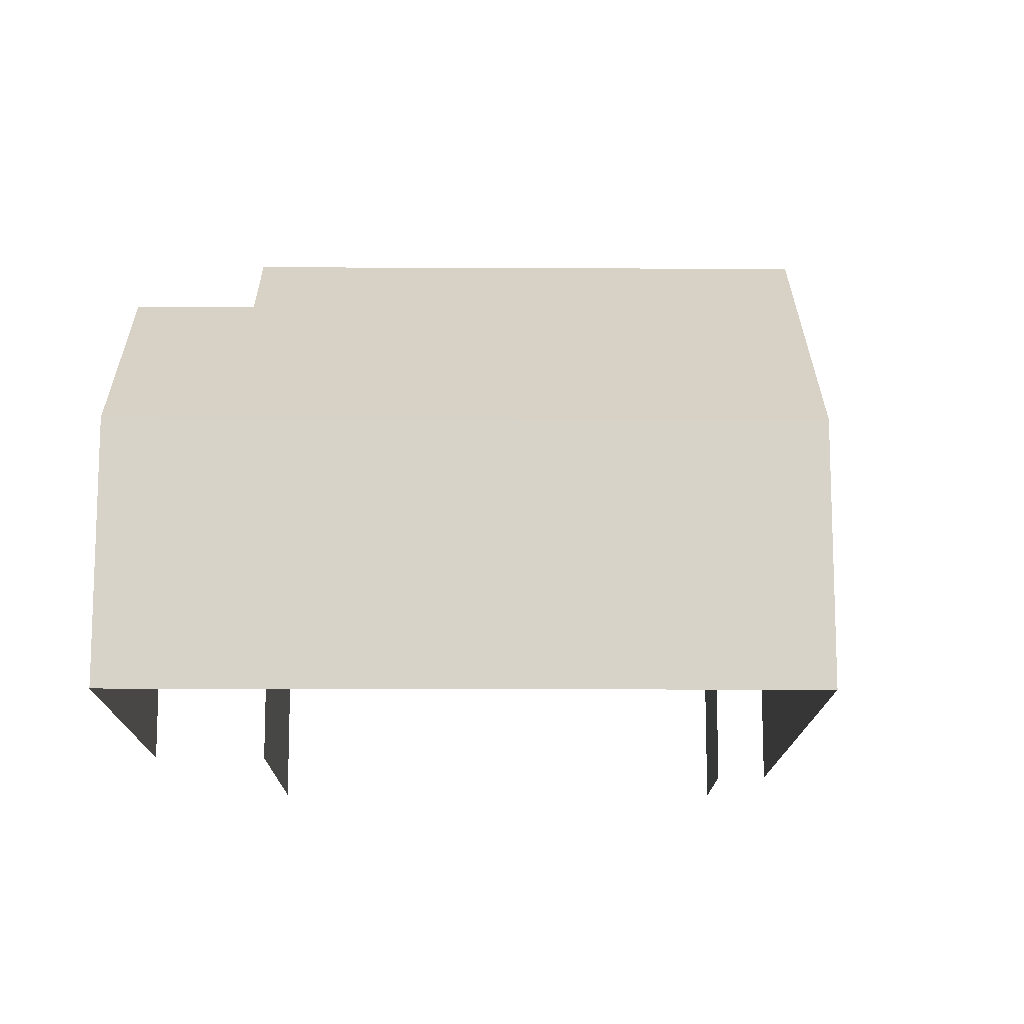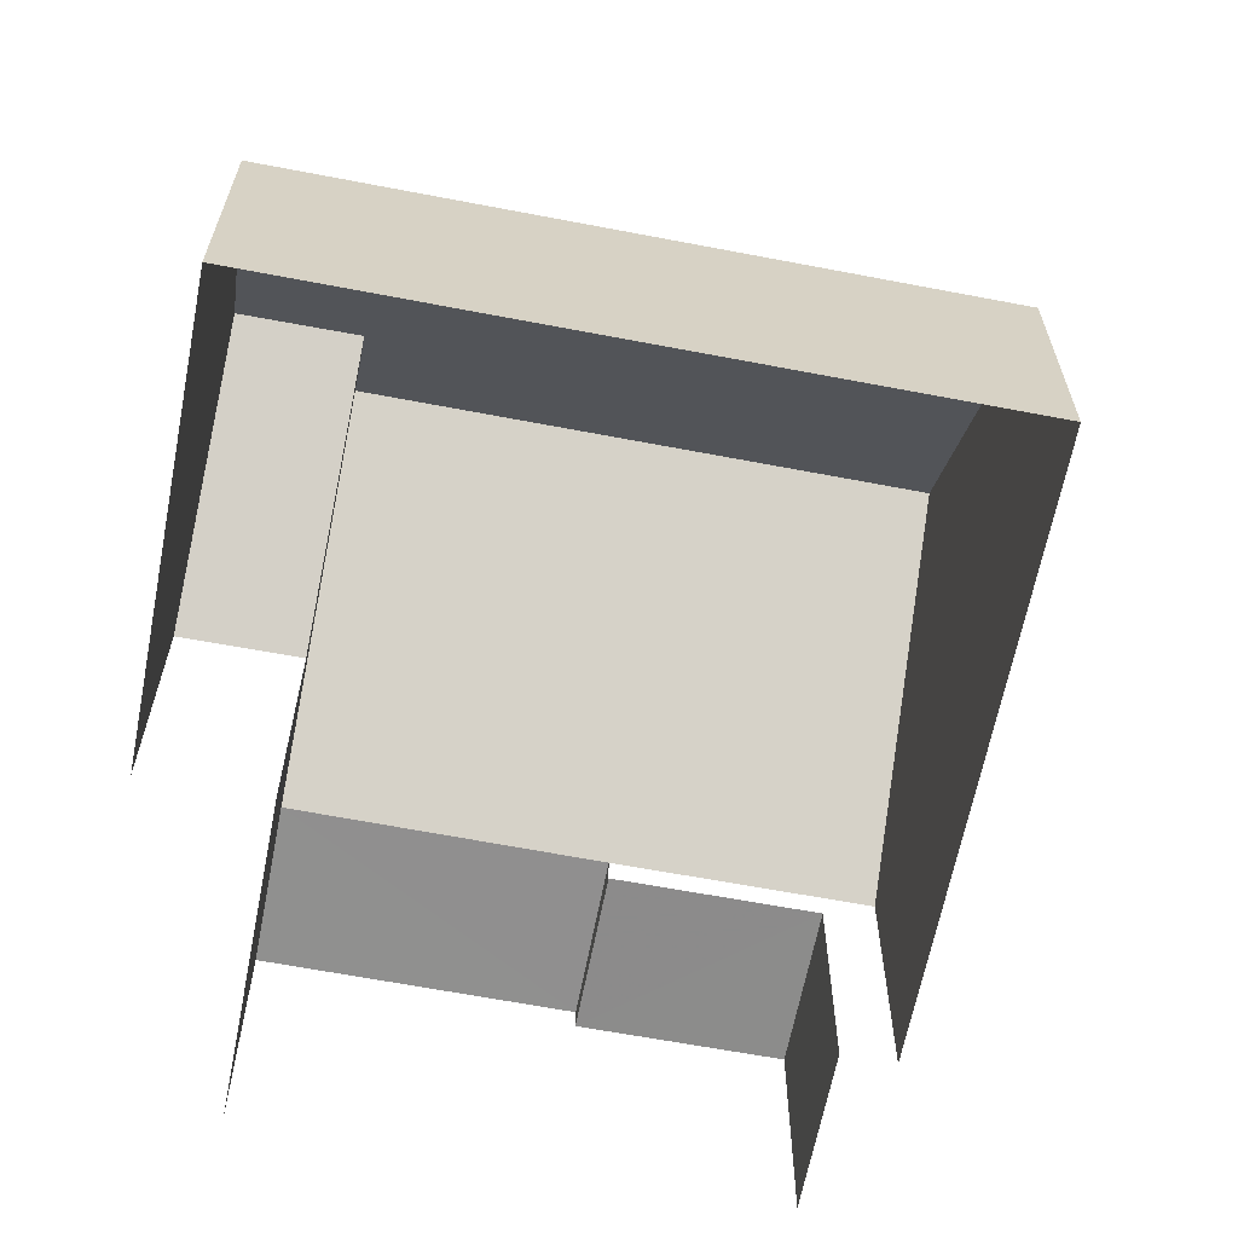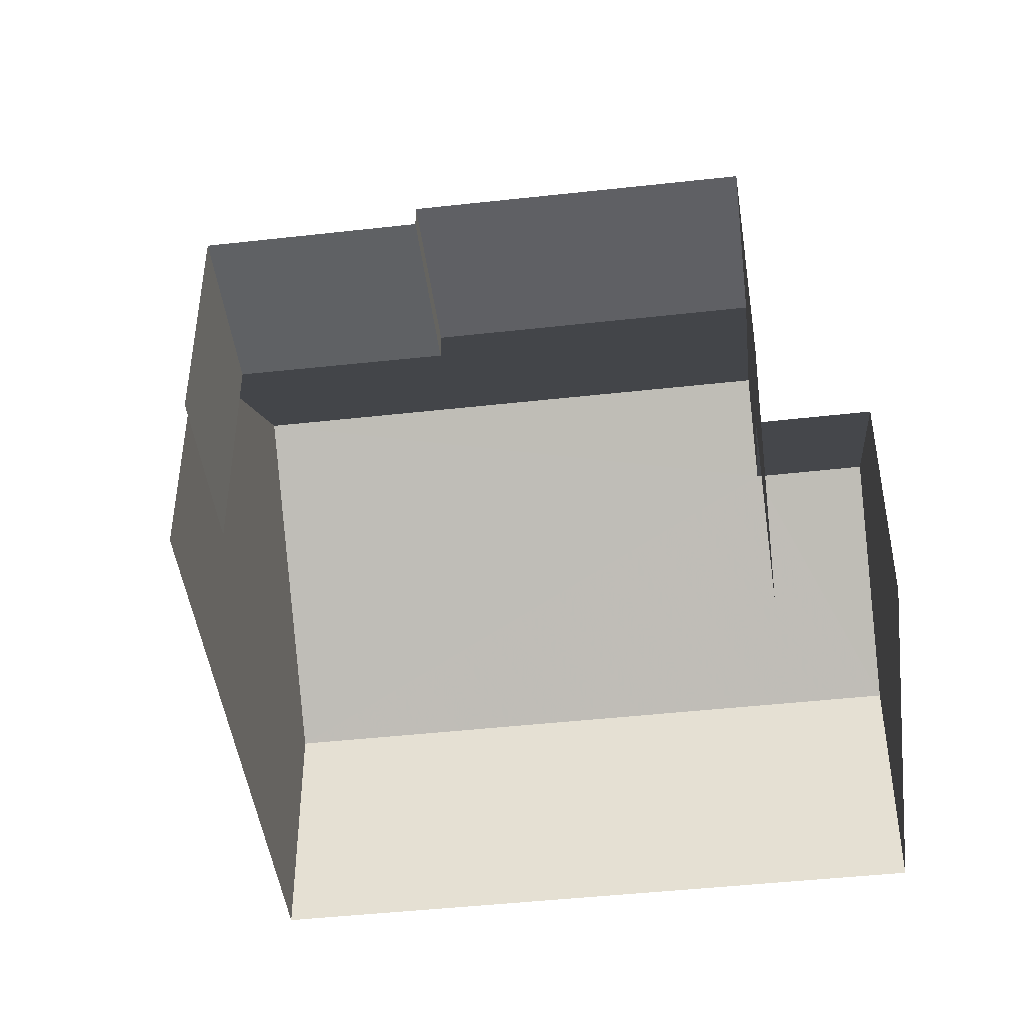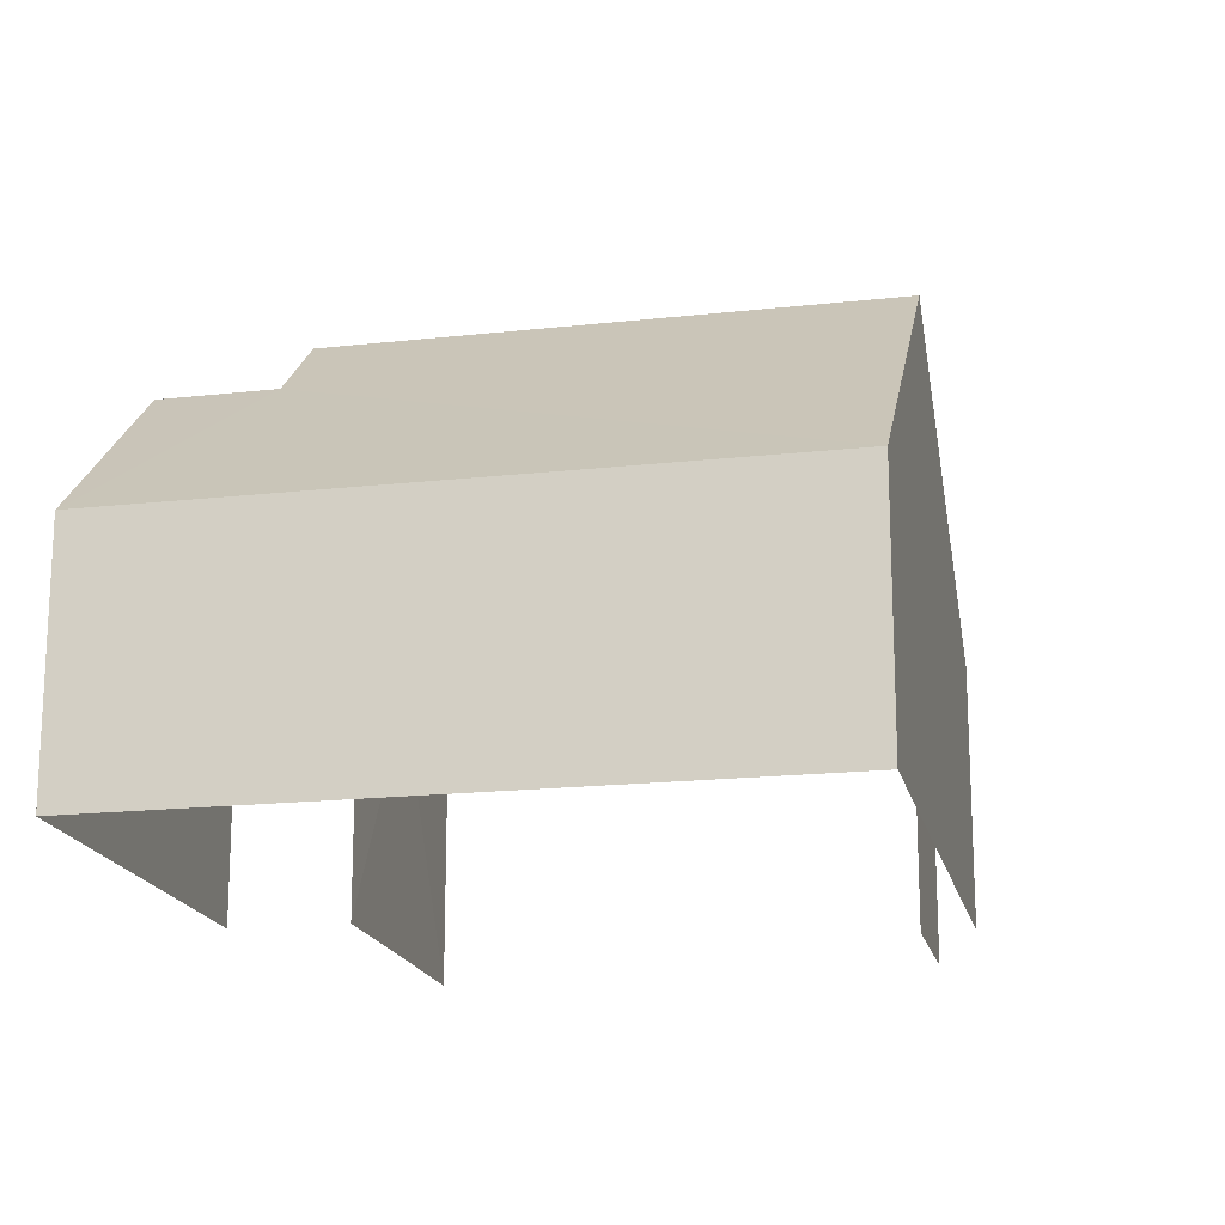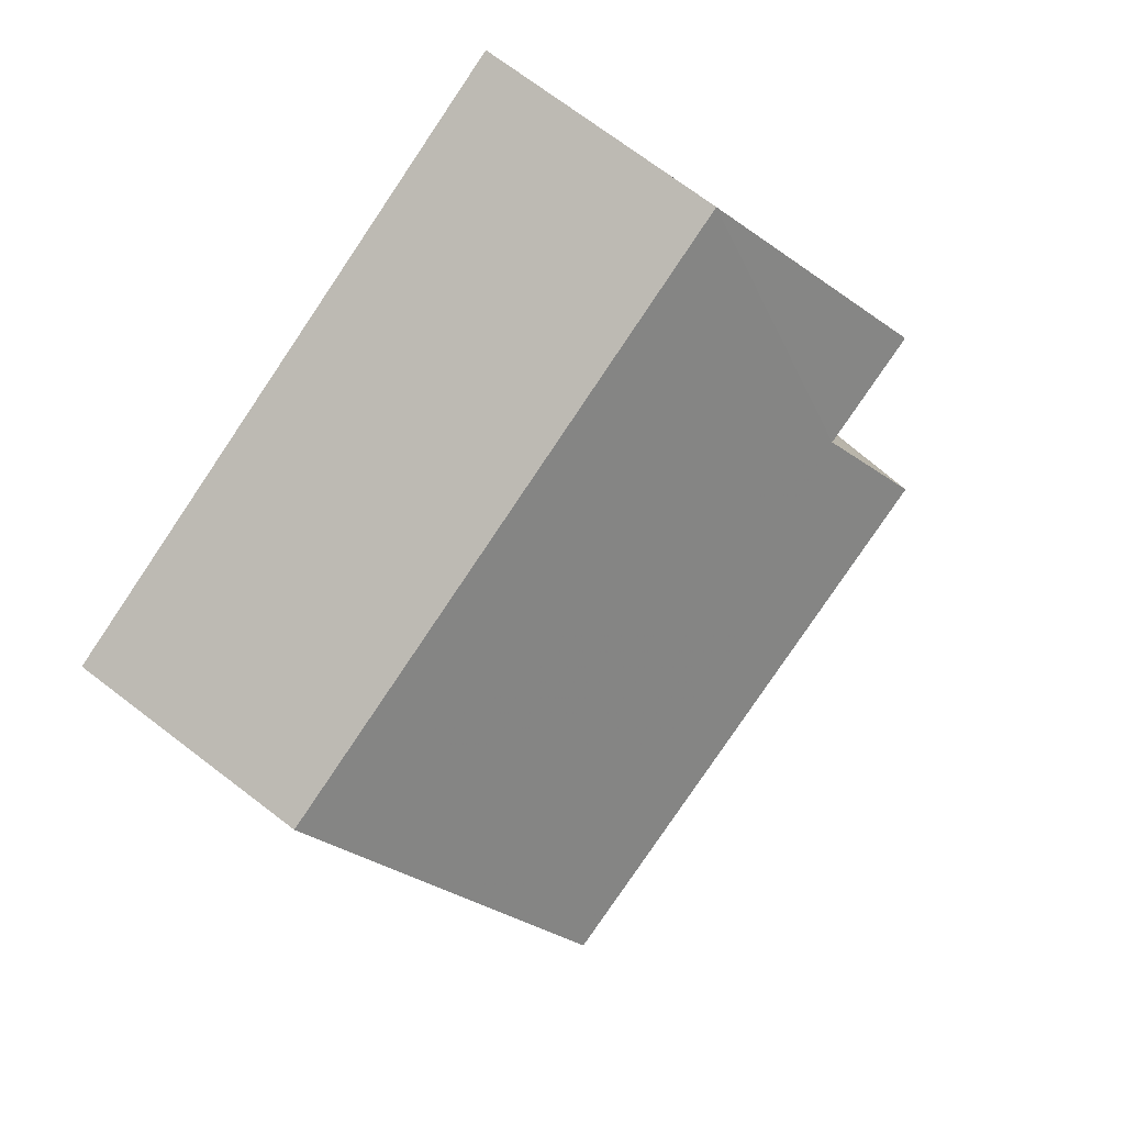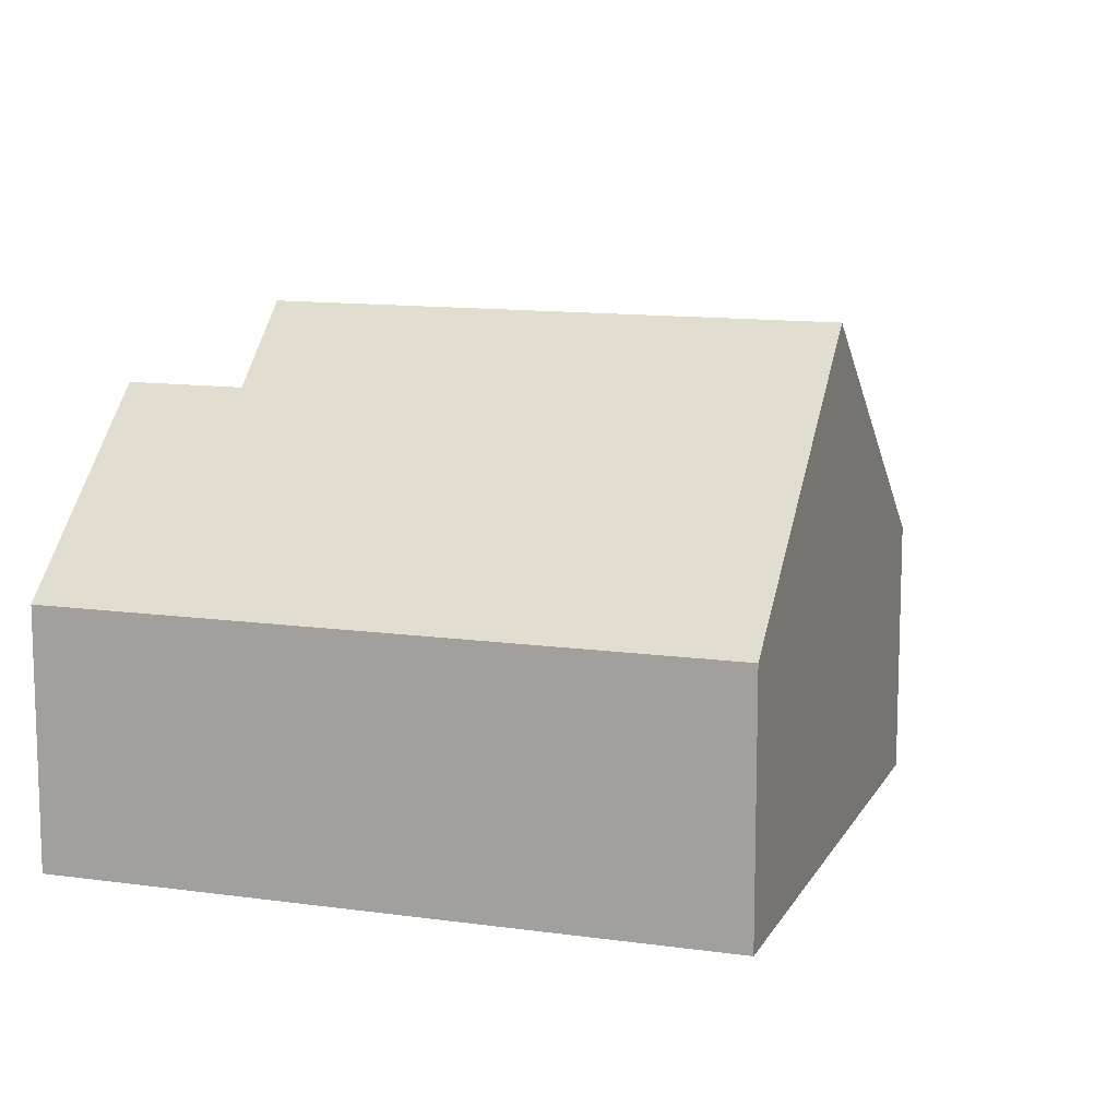
<metadata>
{"format":"obj","ext":"obj","renderer":"f3d","projection":"perspective","resolution":1024,"background":"white","views":[{"elev":-13.8,"azim":-157.6,"up":"+Z"},{"elev":-64.0,"azim":-168.0,"up":"+Z"},{"elev":-45.6,"azim":30.3,"up":"+Z"},{"elev":-17.8,"azim":-144.7,"up":"+Z"},{"elev":71.8,"azim":-52.6,"up":"+Y"},{"elev":12.0,"azim":-138.4,"up":"+Z"}]}
</metadata>
<code>
v -2.249e+05 -1.283e+05 12.94
v -2.249e+05 -1.283e+05 12.94
v -2.249e+05 -1.283e+05 12.94
v -2.249e+05 -1.283e+05 12.94
v -2.249e+05 -1.283e+05 12.94
v -2.249e+05 -1.283e+05 12.94
v -2.249e+05 -1.283e+05 12.94
v -2.249e+05 -1.283e+05 12.94
v -2.249e+05 -1.283e+05 17.19
v -2.249e+05 -1.283e+05 17.19
v -2.249e+05 -1.283e+05 20.12
v -2.249e+05 -1.283e+05 20.12
v -2.249e+05 -1.283e+05 21.34
v -2.249e+05 -1.283e+05 17.19
v -2.249e+05 -1.283e+05 17.19
v -2.249e+05 -1.283e+05 21.34
v -2.249e+05 -1.283e+05 17.12
v -2.249e+05 -1.283e+05 17.12
v -2.249e+05 -1.283e+05 17.19
v -2.249e+05 -1.283e+05 17.19
v -2.249e+05 -1.283e+05 16.74
v -2.249e+05 -1.283e+05 16.74
v -2.249e+05 -1.283e+05 16.74
v -2.249e+05 -1.283e+05 16.74
v -2.249e+05 -1.283e+05 17.19
f 1 2 3
f 3 4 1
f 5 6 2
f 7 8 5
f 7 5 1
f 1 5 2
f 23 8 21
f 17 21 18
f 18 21 7
f 21 8 7
f 6 22 25
f 25 22 20
f 6 5 22
f 20 22 24
f 1 4 10
f 9 1 10
f 9 10 11
f 12 9 11
f 13 12 14
f 14 12 15
f 13 16 12
f 15 12 11
f 17 18 19
f 20 17 19
f 21 22 23
f 21 24 22
f 25 20 13
f 20 19 16
f 20 16 13
f 19 18 7
f 1 19 7
f 16 19 9
f 12 16 9
f 19 1 9
f 22 8 23
f 22 5 8
f 10 4 15
f 10 15 11
f 4 3 15
f 24 17 20
f 24 21 17
f 14 2 25
f 14 25 13
f 2 6 25
f 14 3 2
f 14 15 3

</code>
